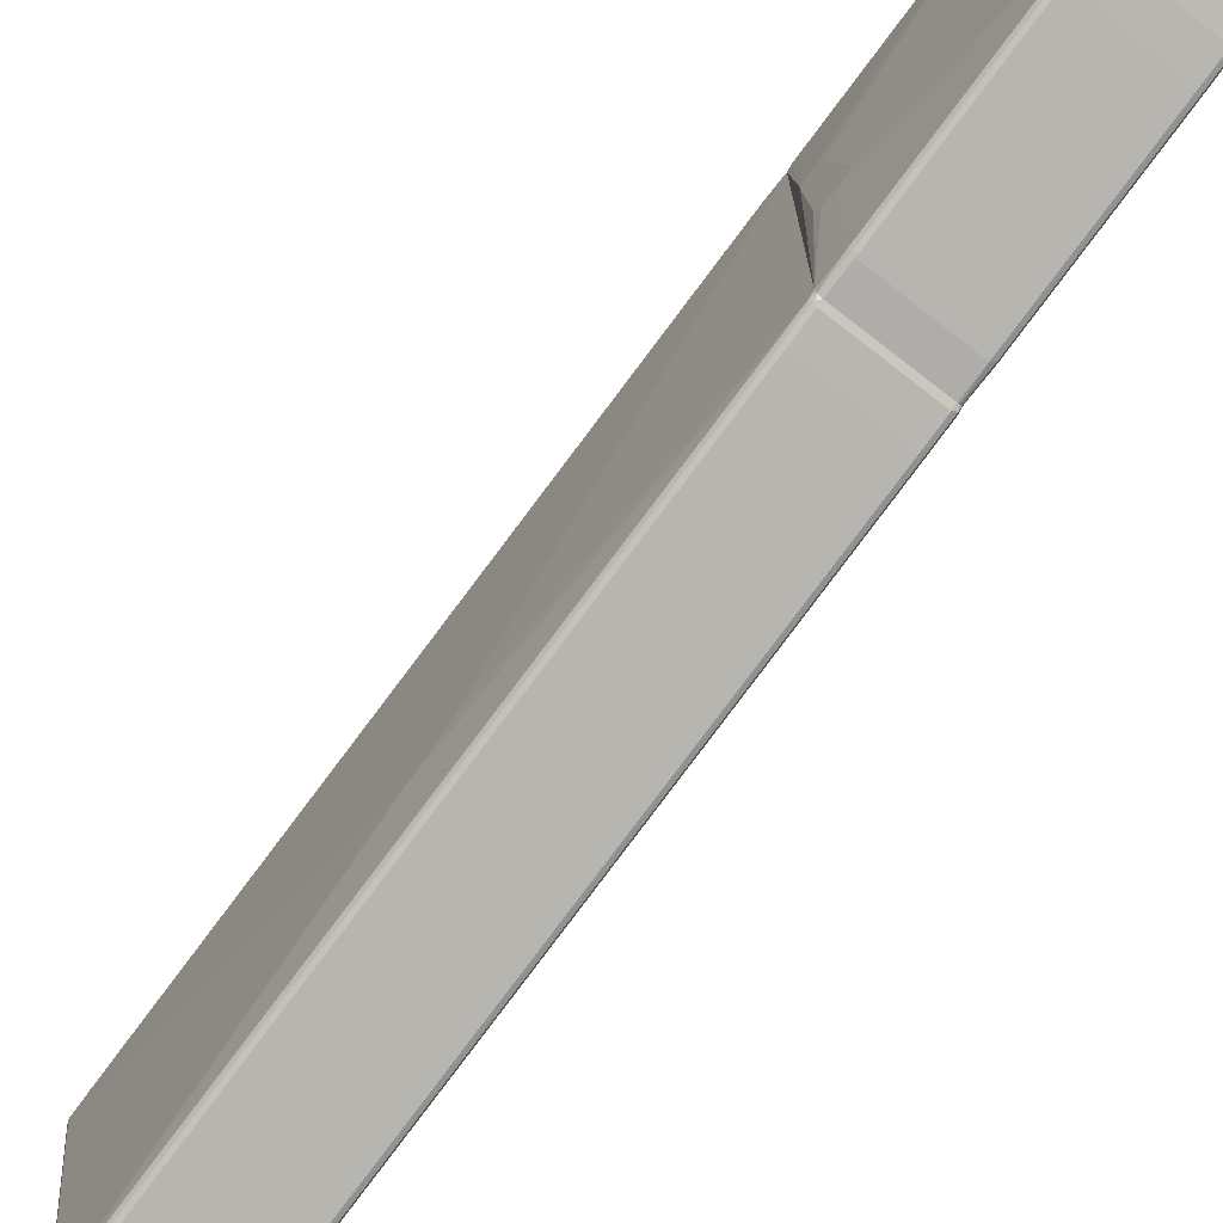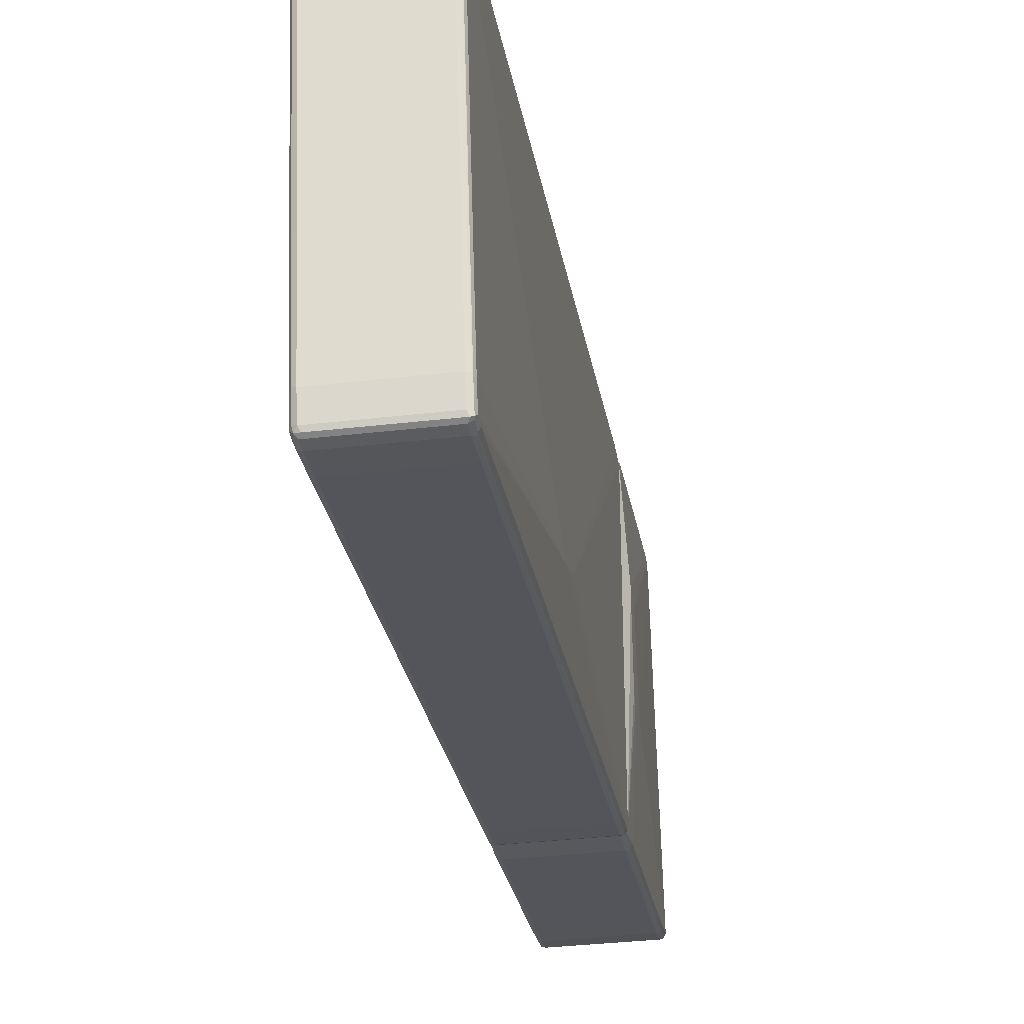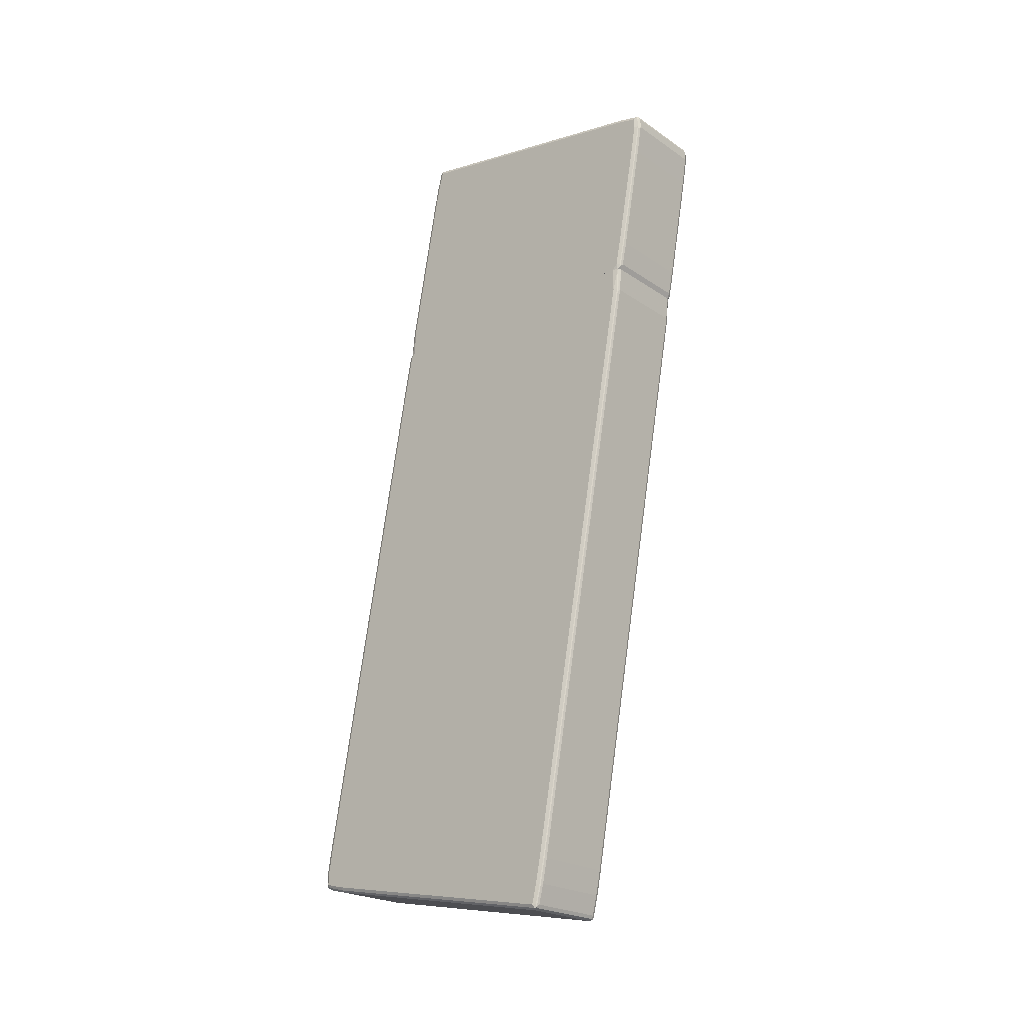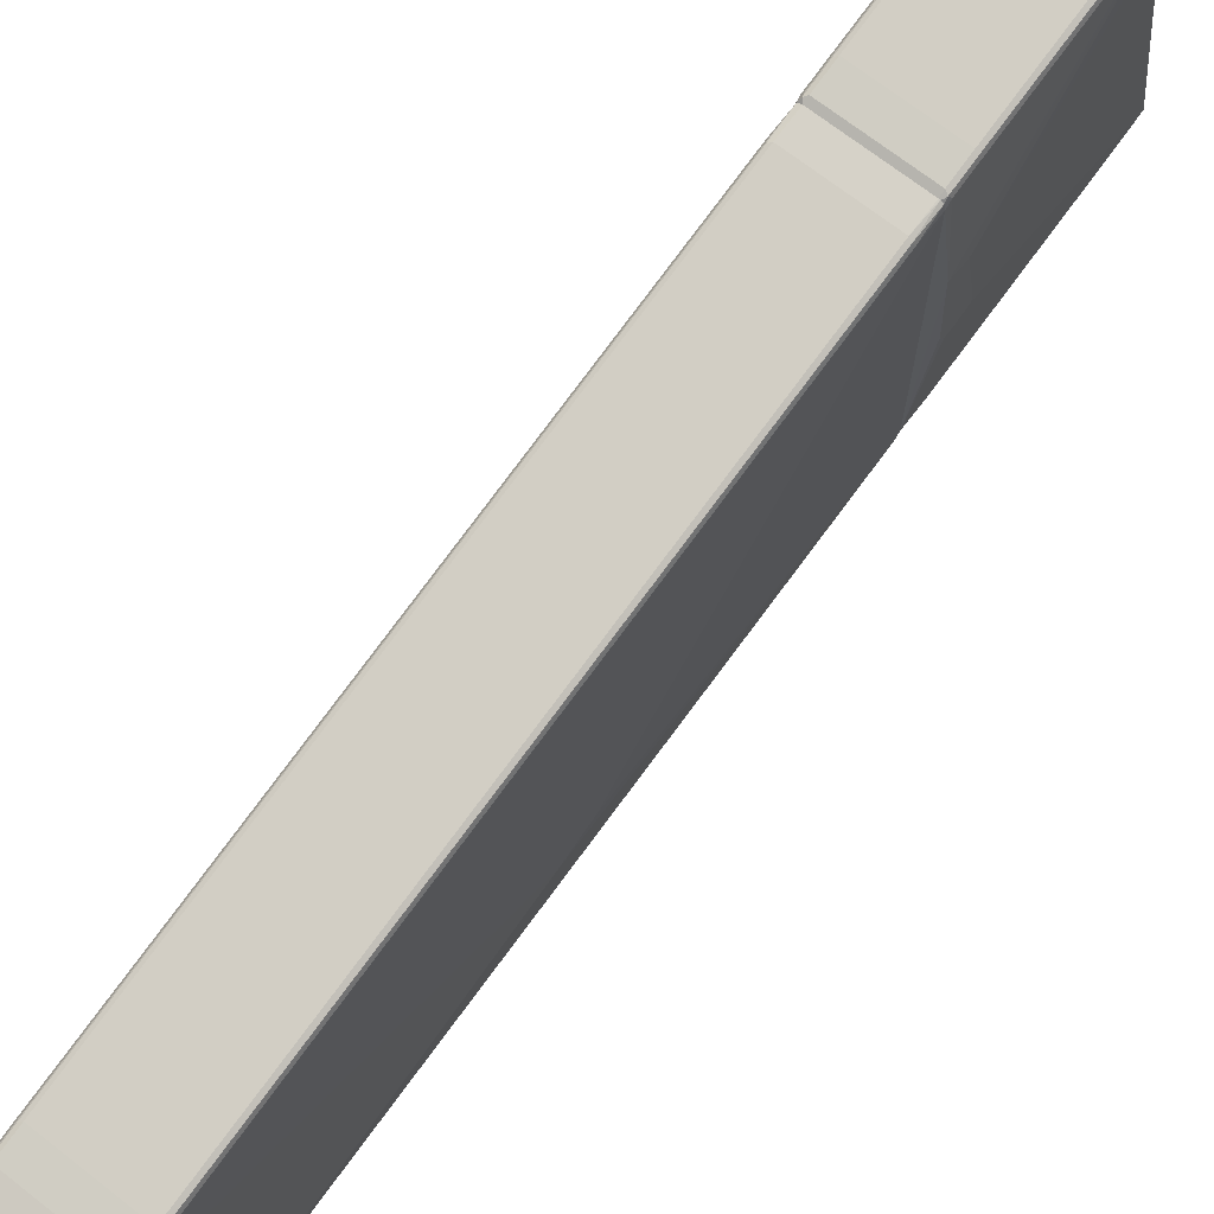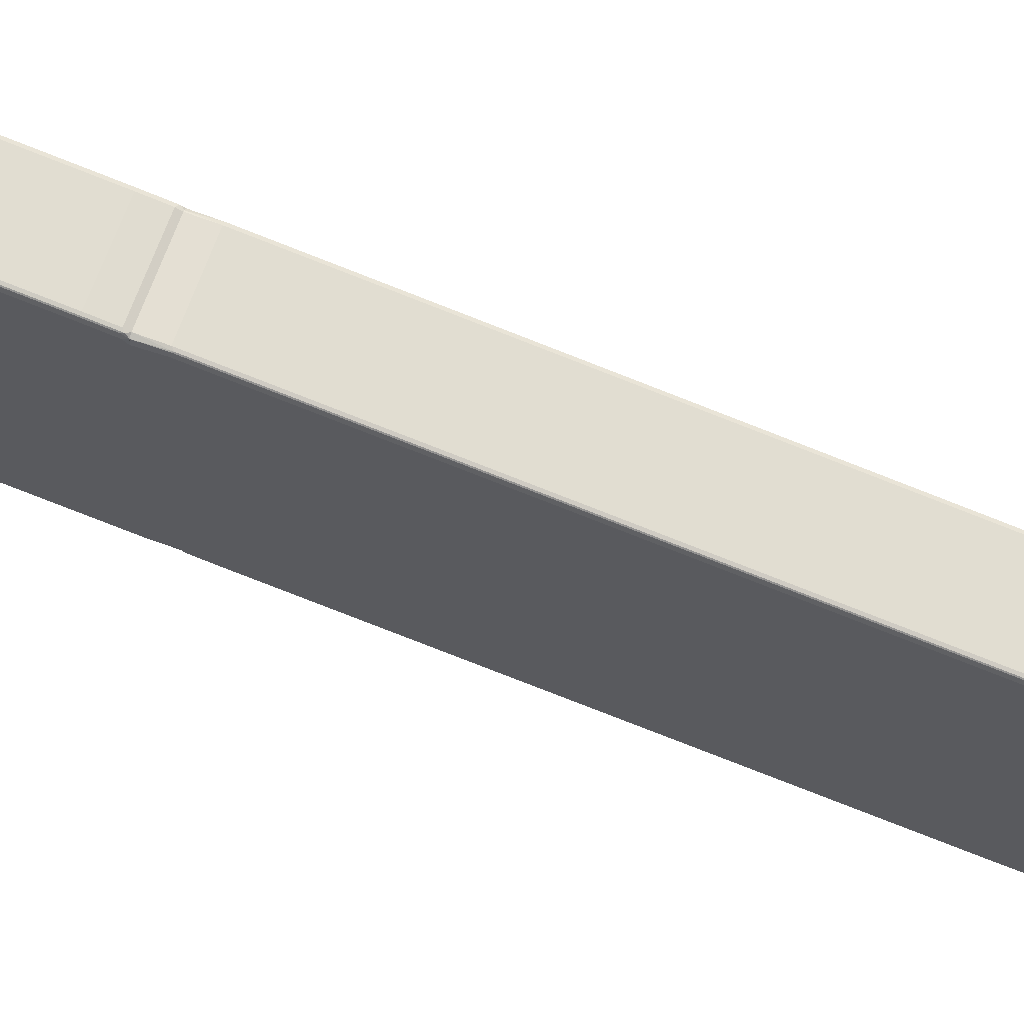
<metadata>
{"format":"obj","ext":"obj","renderer":"f3d","projection":"perspective","resolution":1024,"background":"white","views":[{"elev":-72.3,"azim":-37.9,"up":"+Y"},{"elev":-35.2,"azim":-171.2,"up":"+Y"},{"elev":-22.4,"azim":131.0,"up":"+Z"},{"elev":71.1,"azim":-142.2,"up":"+Y"},{"elev":65.9,"azim":108.5,"up":"+Y"}]}
</metadata>
<code>
v 0.09428 -0.2465 0.4604
v -0.0838 -0.2465 0.4604
v 0.09775 -0.2455 0.4604
v 0.09428 -0.2409 0.5134
v -0.09137 -0.2429 0.4604
v -0.0838 -0.2409 0.5134
v -0.08903 -0.2383 0.5186
v 0.1009 -0.2434 0.4604
v 0.1013 -0.2374 0.5169
v 0.1013 -0.1746 0.8625
v 0.09428 -0.178 0.8591
v -0.09162 -0.2426 0.4604
v -0.09078 -0.2374 0.5134
v -0.08903 -0.2174 0.6339
v -0.0838 -0.178 0.8591
v 0.1019 -0.2425 0.4604
v 0.1048 -0.2304 0.5134
v 0.1048 -0.1676 0.8591
v 0.1013 -0.1641 0.9149
v 0.09428 -0.1676 0.9115
v -0.0918 -0.2422 0.4604
v -0.09428 -0.2304 0.5134
v -0.09078 -0.1746 0.8591
v -0.08903 -0.1755 0.8643
v -0.0838 -0.1676 0.9115
v 0.1026 -0.2409 0.4604
v 0.1048 -0.231 0.4604
v 0.1048 -0.1571 0.9115
v 0.1013 -0.1536 0.9568
v 0.09428 -0.1571 0.9533
v -0.09428 -0.231 0.4604
v -0.09428 -0.1676 0.8591
v -0.1048 -0.01048 0.5238
v -0.09078 -0.1641 0.9115
v -0.08903 -0.165 0.9167
v -0.0838 -0.1571 0.9533
v 0.1048 0.3981 0.4604
v 0.1048 -0.1467 0.9533
v 0.09951 -0.1519 0.9612
v 0.09428 -0.1536 0.9603
v 0.1013 -0.1467 0.9603
v -0.1048 -0.01048 0.5029
v -0.1048 0.01049 0.4924
v -0.1048 0.178 0.4819
v -0.09428 0.3981 0.4604
v -0.09428 -0.1571 0.9115
v -0.1048 5.53e-06 0.5553
v -0.09428 -0.1467 0.9533
v -0.09078 -0.1536 0.9533
v -0.08903 -0.1545 0.9586
v -0.0838 -0.1536 0.9603
v 0.1023 0.4093 0.4604
v 0.1048 0.4086 0.4714
v 0.1021 -0.1414 0.9586
v 0.1048 -0.03137 0.9324
v 0.09428 -0.1467 0.9638
v 0.09428 -0.03137 0.9428
v 0.1021 0.2043 0.8957
v 0.1013 0.4295 0.8556
v 0.09428 0.4295 0.8591
v -0.1048 0.1885 0.4819
v -0.09428 0.4086 0.4714
v -0.09182 0.4086 0.4604
v -0.1048 0.02097 0.5553
v -0.09078 -0.1502 0.9603
v -0.09428 -0.03137 0.9324
v -0.0838 -0.1467 0.9638
v 0.1021 0.4096 0.4604
v 0.1021 0.4098 0.461
v 0.1013 0.4155 0.4714
v 0.1048 0.419 0.5238
v 0.1048 0.08385 0.9115
v -0.0838 -0.03137 0.9428
v 0.1048 0.4295 0.8486
v 0.1021 0.4347 0.8538
v 0.1021 0.4766 0.8434
v 0.09428 0.4714 0.8486
v -0.0838 0.4295 0.8591
v -0.1048 0.178 0.5238
v -0.09428 0.4714 0.8381
v -0.09428 0.4714 0.8171
v -0.09428 0.461 0.7543
v -0.09428 0.419 0.5238
v -0.09078 0.4155 0.468
v -0.09158 0.4092 0.4604
v -0.09428 0.08385 0.9115
v -0.09428 0.4295 0.8486
v -0.09078 0.426 0.8556
v 0.09428 0.4135 0.4604
v 0.09951 0.4164 0.4662
v 0.1013 0.426 0.5238
v 0.1048 0.461 0.7543
v 0.1048 0.4714 0.8381
v 0.1013 0.4784 0.8381
v 0.09777 0.4784 0.8451
v -0.0838 0.4714 0.8486
v -0.09078 0.4679 0.8451
v -0.08903 0.4766 0.8434
v -0.09078 0.4784 0.8346
v -0.09078 0.4784 0.8136
v -0.09078 0.4679 0.7508
v -0.09078 0.426 0.5204
v -0.0838 0.419 0.4714
v -0.08633 0.4129 0.4604
v -0.08903 0.4138 0.4636
v -0.09117 0.4095 0.4604
v -0.0838 0.4135 0.4604
v 0.09428 0.4155 0.4645
v 0.09428 0.419 0.4714
v 0.09951 0.4269 0.5186
v 0.09951 0.4688 0.749
v 0.1013 0.4679 0.7543
v 0.1048 0.4714 0.8171
v 0.1013 0.4784 0.8171
v 0.09428 0.4819 0.8381
v -0.08032 0.4784 0.8451
v -0.0838 0.4819 0.8381
v -0.0838 0.4819 0.8171
v -0.0838 0.4714 0.7543
v -0.0838 0.4295 0.5238
v -0.0838 0.4155 0.4645
v 0.09428 0.4295 0.5238
v 0.09428 0.4714 0.7543
v 0.09428 0.4819 0.8171
v 0.09951 0.4793 0.8119
v -0.09427 0.3981 0.4604
v -0.09427 0.3981 0.4085
v -0.1021 -0.2148 -0.1519
v -0.09427 0.1677 -0.859
v -0.09078 0.4051 0.4051
v -0.09158 0.4092 0.4604
v -0.09183 0.4086 0.4604
v -0.09429 -0.2311 0.4604
v -0.09429 -0.241 0.4504
v -0.0918 -0.2422 0.4604
v -0.09137 -0.243 0.4604
v -0.09078 -0.248 0.4504
v -0.09078 -0.2584 0.398
v -0.08904 -0.2593 0.4032
v -0.08904 -0.2488 0.4556
v -0.0838 -0.2465 0.4604
v 0.1019 -0.2425 0.4604
v 0.09427 -0.2465 0.4604
v 0.09776 -0.2456 0.4604
v 0.1009 -0.2435 0.4604
v 0.1013 -0.248 0.4539
v 0.09952 -0.2462 0.4583
v 0.09427 -0.2515 0.4504
v 0.09427 -0.2619 0.398
v -0.0838 -0.2515 0.4504
v -0.0838 -0.2619 0.398
v -0.08904 -0.4269 -0.5185
v -0.0838 -0.4714 -0.7543
v -0.08904 -0.4688 -0.7491
v -0.0838 -0.4819 -0.8172
v -0.08904 -0.4793 -0.8118
v -0.09078 -0.4679 -0.7543
v -0.09429 -0.3353 -0.06291
v -0.09429 -0.4609 -0.7543
v -0.09429 -0.4714 -0.8172
v -0.1021 -0.2462 -0.2252
v -0.09429 -0.2515 0.398
v -0.09427 0.1467 -0.9532
v -0.09429 -0.4295 -0.8485
v -0.09166 -0.08905 -0.9166
v -0.09165 -0.4347 -0.8538
v -0.09429 -0.4714 -0.8381
v -0.09165 -0.4767 -0.8433
v -0.09078 -0.4784 -0.8381
v -0.0873 -0.4784 -0.845
v -0.0838 -0.4295 -0.859
v -0.09078 -0.4295 -0.8555
v -0.09166 0.1415 -0.9585
v -0.09078 0.1467 -0.9602
v -0.08905 0.1519 -0.9612
v -0.08381 0.1467 -0.9638
v 0.09428 0.1467 -0.9638
v 0.09428 0.1537 -0.9602
v -0.08381 0.1537 -0.9602
v -0.08381 0.1572 -0.9532
v -0.09078 0.1537 -0.9567
v -0.09427 0.1572 -0.9114
v -0.09078 0.1642 -0.9149
v -0.08381 0.1677 -0.9114
v -0.09078 0.1746 -0.8625
v -0.08381 0.1781 -0.859
v 0.09428 0.1677 -0.9114
v 0.09428 0.1572 -0.9532
v 0.09952 0.1546 -0.9585
v 0.09952 0.165 -0.9166
v 0.1013 0.1642 -0.9114
v 0.09952 0.1755 -0.8643
v 0.1013 0.1746 -0.859
v 0.09952 0.4059 0.4032
v 0.09428 0.1781 -0.859
v 0.09428 0.4086 0.4085
v 0.09428 0.4135 0.4604
v 0.1021 0.4096 0.4604
v 0.1013 0.4051 0.4085
v 0.1047 0.1677 -0.859
v 0.1047 0.1572 -0.9114
v 0.1048 -0.4295 -0.8485
v 0.1047 0.3981 0.4085
v 0.1047 0.3981 0.4604
v 0.1048 -0.2311 0.4604
v 0.1048 -0.4714 -0.8381
v 0.1013 -0.426 -0.8555
v 0.1047 0.1467 -0.9532
v 0.1013 0.1537 -0.9532
v 0.1013 0.1502 -0.9602
v 0.09427 -0.1991 -0.901
v 0.09427 -0.4295 -0.859
v 0.09427 -0.4714 -0.8485
v 0.1013 -0.4679 -0.845
v 0.09952 -0.4767 -0.8433
v 0.09079 -0.4784 -0.845
v 0.09427 -0.4819 -0.8381
v 0.1013 -0.4784 -0.8346
v 0.1013 -0.4784 -0.8136
v 0.1048 -0.4714 -0.8172
v 0.1048 -0.4609 -0.7543
v 0.1048 -0.2515 0.398
v 0.1013 -0.4679 -0.7508
v 0.09427 -0.4819 -0.8172
v -0.0838 -0.4819 -0.8381
v -0.09078 -0.4784 -0.8172
v -0.0838 -0.4714 -0.8485
v 0.09427 -0.4714 -0.7543
v 0.1013 -0.2584 0.4015
v 0.1048 -0.241 0.4504
v 0.1026 -0.241 0.4604
v -0.08381 0.4135 0.4604
v -0.08632 0.4129 0.4604
v -0.08381 0.4086 0.4085
f 1 2 5
f 1 5 12
f 1 12 21
f 1 21 31
f 1 31 45
f 1 45 63
f 1 63 85
f 1 85 106
f 1 106 104
f 1 104 107
f 1 107 89
f 1 89 68
f 1 68 52
f 1 52 37
f 1 37 27
f 1 27 26
f 1 26 16
f 1 16 8
f 1 8 3
f 1 3 4
f 1 4 6
f 1 6 2
f 2 6 7
f 2 7 5
f 3 8 9
f 3 9 4
f 4 9 10
f 4 10 11
f 4 11 15
f 4 15 6
f 5 7 13
f 5 13 12
f 6 14 7
f 6 15 14
f 7 14 13
f 8 16 9
f 9 16 17
f 9 17 18
f 9 18 10
f 10 18 28
f 10 28 19
f 10 19 20
f 10 20 11
f 11 20 25
f 11 25 15
f 12 13 21
f 13 22 21
f 13 14 23
f 13 23 32
f 13 32 22
f 14 15 24
f 14 24 23
f 15 25 24
f 16 26 17
f 17 26 27
f 17 27 37
f 17 37 53
f 17 53 71
f 17 71 92
f 17 92 113
f 17 113 93
f 17 93 74
f 17 74 72
f 17 72 55
f 17 55 38
f 17 38 28
f 17 28 18
f 19 28 29
f 19 29 20
f 20 29 30
f 20 30 36
f 20 36 25
f 21 22 31
f 22 32 33
f 22 33 31
f 23 24 35
f 23 35 34
f 23 34 46
f 23 46 32
f 24 25 35
f 25 36 50
f 25 50 35
f 28 38 29
f 29 39 40
f 29 40 30
f 29 38 41
f 29 41 39
f 30 40 51
f 30 51 36
f 31 33 42
f 31 42 43
f 31 43 44
f 31 44 61
f 31 61 45
f 32 46 33
f 33 47 64
f 33 64 79
f 33 79 61
f 33 61 44
f 33 44 43
f 33 43 42
f 33 46 48
f 33 48 47
f 34 35 50
f 34 50 49
f 34 49 48
f 34 48 46
f 36 51 50
f 37 52 53
f 38 54 41
f 38 55 54
f 39 41 56
f 39 56 40
f 40 56 67
f 40 67 51
f 41 57 56
f 41 54 58
f 41 58 59
f 41 59 60
f 41 60 57
f 45 61 62
f 45 62 63
f 47 48 64
f 48 49 65
f 48 65 66
f 48 66 64
f 49 50 65
f 50 51 65
f 51 67 65
f 52 68 69
f 52 69 53
f 53 69 70
f 53 70 91
f 53 91 71
f 54 55 72
f 54 72 58
f 56 57 73
f 56 73 67
f 57 60 78
f 57 78 73
f 58 74 75
f 58 75 59
f 58 72 74
f 59 75 76
f 59 76 60
f 60 76 77
f 60 77 96
f 60 96 78
f 61 79 80
f 61 80 81
f 61 81 82
f 61 82 83
f 61 83 62
f 62 84 85
f 62 85 63
f 62 83 102
f 62 102 84
f 64 66 86
f 64 86 87
f 64 87 79
f 65 86 66
f 65 67 73
f 65 73 78
f 65 78 88
f 65 88 86
f 68 89 90
f 68 90 69
f 69 90 70
f 70 90 110
f 70 110 91
f 71 91 112
f 71 112 92
f 74 93 76
f 74 76 75
f 76 93 94
f 76 94 95
f 76 95 77
f 77 95 116
f 77 116 96
f 78 96 97
f 78 97 88
f 79 87 80
f 80 97 98
f 80 98 99
f 80 99 100
f 80 100 81
f 80 87 88
f 80 88 97
f 81 100 101
f 81 101 82
f 82 101 83
f 83 101 102
f 84 103 104
f 84 104 105
f 84 105 106
f 84 106 85
f 84 102 120
f 84 120 103
f 86 88 87
f 89 107 121
f 89 121 108
f 89 108 90
f 90 109 122
f 90 122 110
f 90 108 109
f 91 110 111
f 91 111 112
f 92 112 114
f 92 114 113
f 93 113 114
f 93 114 94
f 94 114 124
f 94 124 115
f 94 115 95
f 95 115 117
f 95 117 116
f 96 116 98
f 96 98 97
f 98 116 117
f 98 117 99
f 99 117 118
f 99 118 100
f 100 118 119
f 100 119 101
f 101 119 120
f 101 120 102
f 103 109 108
f 103 108 121
f 103 121 104
f 103 120 122
f 103 122 109
f 104 106 105
f 104 121 107
f 110 122 111
f 111 123 124
f 111 124 125
f 111 125 114
f 111 114 112
f 111 122 123
f 114 125 124
f 115 124 118
f 115 118 117
f 118 124 123
f 118 123 119
f 119 123 122
f 119 122 120
f 127 128 126
f 127 129 128
f 127 130 129
f 127 131 130
f 132 131 127
f 132 126 131
f 132 127 126
f 126 133 131
f 128 133 126
f 134 133 128
f 135 133 134
f 135 136 133
f 135 137 136
f 135 134 137
f 137 134 138
f 137 138 139
f 137 139 140
f 136 137 140
f 136 140 141
f 136 141 133
f 141 142 133
f 143 142 141
f 144 142 143
f 145 142 144
f 145 146 142
f 145 147 146
f 145 144 147
f 144 146 147
f 148 146 144
f 148 149 146
f 148 150 149
f 148 143 150
f 148 144 143
f 143 141 150
f 141 140 150
f 139 150 140
f 139 151 150
f 152 151 139
f 152 153 151
f 154 153 152
f 154 155 153
f 154 156 155
f 154 157 156
f 154 152 157
f 157 152 139
f 157 139 138
f 157 138 158
f 159 157 158
f 159 160 157
f 159 161 160
f 159 158 161
f 162 161 158
f 162 134 161
f 162 138 134
f 162 158 138
f 134 128 161
f 163 161 128
f 163 164 161
f 165 164 163
f 166 164 165
f 166 167 164
f 168 167 166
f 168 169 167
f 168 170 169
f 168 166 170
f 166 171 170
f 166 172 171
f 166 165 172
f 173 172 165
f 173 174 172
f 173 163 174
f 173 165 163
f 175 174 163
f 175 176 174
f 175 177 176
f 175 178 177
f 175 179 178
f 175 180 179
f 175 181 180
f 175 163 181
f 182 181 163
f 183 181 182
f 183 184 181
f 183 185 184
f 183 129 185
f 183 182 129
f 182 128 129
f 182 163 128
f 185 129 130
f 185 130 186
f 184 185 186
f 184 186 187
f 184 187 180
f 184 180 181
f 188 180 187
f 188 189 180
f 188 187 189
f 190 189 187
f 190 191 189
f 192 191 190
f 192 193 191
f 192 194 193
f 192 195 194
f 192 187 195
f 192 190 187
f 187 186 195
f 196 195 186
f 194 195 196
f 194 196 197
f 194 197 198
f 194 198 199
f 194 199 193
f 200 193 199
f 200 191 193
f 200 201 191
f 200 202 201
f 200 203 202
f 200 199 203
f 203 199 198
f 203 198 204
f 203 204 205
f 202 203 205
f 202 205 206
f 202 206 207
f 202 207 208
f 201 202 208
f 201 208 191
f 209 191 208
f 209 189 191
f 209 208 189
f 210 189 208
f 177 189 210
f 177 178 189
f 178 179 189
f 179 180 189
f 177 210 207
f 177 207 211
f 177 211 176
f 211 171 176
f 212 171 211
f 212 213 171
f 212 214 213
f 212 207 214
f 212 211 207
f 214 207 206
f 215 214 206
f 215 213 214
f 215 216 213
f 215 217 216
f 218 217 215
f 218 219 217
f 218 206 219
f 218 215 206
f 220 219 206
f 220 221 219
f 220 206 221
f 221 206 222
f 221 222 223
f 219 221 223
f 219 223 224
f 219 224 217
f 217 224 155
f 225 217 155
f 225 170 217
f 169 170 225
f 169 225 226
f 169 226 167
f 226 160 167
f 157 160 226
f 156 157 226
f 156 226 155
f 226 225 155
f 167 160 161
f 167 161 164
f 216 217 170
f 216 170 213
f 227 213 170
f 227 171 213
f 227 170 171
f 224 228 155
f 224 223 228
f 149 228 223
f 149 151 228
f 150 151 149
f 153 228 151
f 153 155 228
f 229 149 223
f 146 149 229
f 146 229 230
f 146 230 231
f 146 231 142
f 231 205 142
f 231 230 205
f 230 222 205
f 230 229 222
f 229 223 222
f 205 222 206
f 142 205 133
f 205 204 133
f 204 197 133
f 198 197 204
f 131 133 197
f 232 131 197
f 233 131 232
f 233 130 131
f 234 130 233
f 234 186 130
f 234 196 186
f 234 197 196
f 234 232 197
f 234 233 232
f 172 176 171
f 172 174 176
f 210 208 207

</code>
